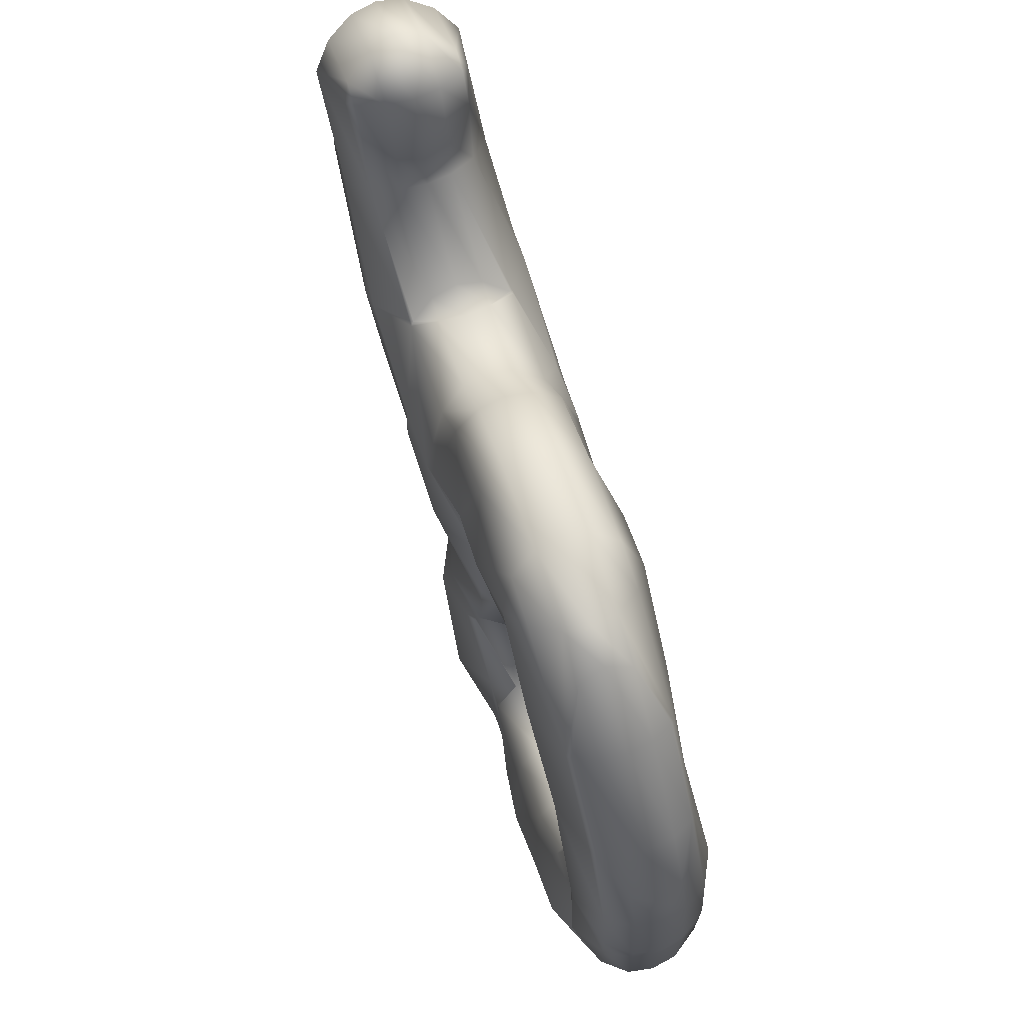
<metadata>
{"format":"obj","ext":"obj","renderer":"f3d","projection":"perspective","resolution":1024,"background":"white","views":[{"elev":-62.1,"azim":164.7,"up":"+Y"}]}
</metadata>
<code>
v 0.1977 0.4348 0.1503
v 0.2117 0.4302 0.1349
v 0.2016 0.43 0.1532
v 0.2188 0.4282 0.1355
v 0.207 0.4272 0.1564
v 0.2233 0.4271 0.1413
v 0.2132 0.4269 0.1596
v 0.2191 0.4291 0.1621
v 0.1836 0.4399 0.1786
v 0.1874 0.4352 0.1814
v 0.1929 0.4324 0.1847
v 0.199 0.4321 0.1878
v 0.1802 0.4416 0.1977
v 0.184 0.4408 0.205
v 0.1918 0.4386 0.2041
v 0.2049 0.4343 0.1903
v 0.2131 0.4506 0.1189
v 0.2205 0.4482 0.1131
v 0.2142 0.4415 0.1211
v 0.2287 0.4458 0.1114
v 0.2185 0.4345 0.1245
v 0.2352 0.444 0.1133
v 0.2239 0.4315 0.1278
v 0.2403 0.4427 0.1178
v 0.2301 0.4314 0.1309
v 0.2437 0.4421 0.1258
v 0.2375 0.4353 0.1339
v 0.2433 0.4426 0.1355
v 0.1987 0.4558 0.1471
v 0.1971 0.436 0.1498
v 0.2203 0.4299 0.1626
v 0.1852 0.4608 0.1757
v 0.1829 0.4413 0.1781
v 0.2061 0.4351 0.1908
v 0.2293 0.4477 0.1639
v 0.1698 0.4663 0.2032
v 0.1753 0.4474 0.2094
v 0.1807 0.4445 0.2127
v 0.1941 0.4476 0.2188
v 0.2145 0.453 0.1918
v 0.1652 0.4684 0.2234
v 0.1709 0.4538 0.206
v 0.1678 0.468 0.2329
v 0.1726 0.4668 0.2381
v 0.1869 0.4443 0.2158
v 0.1794 0.4649 0.2393
v 0.1884 0.4622 0.2361
v 0.2016 0.4578 0.2207
v 0.2177 0.4706 0.1176
v 0.2312 0.4662 0.1022
v 0.2391 0.4639 0.1012
v 0.2455 0.4621 0.1032
v 0.2507 0.4608 0.1076
v 0.2544 0.46 0.115
v 0.25 0.4621 0.1353
v 0.217 0.4713 0.1305
v 0.2046 0.4623 0.1488
v 0.2117 0.4653 0.1518
v 0.2205 0.4706 0.1383
v 0.2179 0.4651 0.1549
v 0.2255 0.4694 0.1431
v 0.2233 0.4623 0.1582
v 0.2321 0.4676 0.1447
v 0.2278 0.4561 0.1615
v 0.1899 0.4658 0.1771
v 0.1971 0.4689 0.1801
v 0.2033 0.4687 0.1833
v 0.2087 0.4659 0.1865
v 0.2132 0.4596 0.1899
v 0.1794 0.4835 0.2049
v 0.1809 0.4846 0.2055
v 0.1881 0.4825 0.203
v 0.1948 0.4806 0.2044
v 0.1997 0.4794 0.2094
v 0.2018 0.4791 0.2169
v 0.2026 0.4774 0.2176
v 0.1613 0.4912 0.2307
v 0.1787 0.4853 0.207
v 0.1624 0.4787 0.2335
v 0.1667 0.472 0.2369
v 0.1721 0.4689 0.2402
v 0.1783 0.4689 0.2433
v 0.2019 0.4791 0.2198
v 0.1856 0.4726 0.2463
v 0.1587 0.4926 0.2469
v 0.1611 0.4923 0.2569
v 0.1661 0.491 0.2616
v 0.1727 0.4892 0.2632
v 0.1819 0.4864 0.2597
v 0.1932 0.4828 0.2482
v 0.2243 0.4902 0.1173
v 0.2387 0.4853 0.09771
v 0.2463 0.4831 0.09727
v 0.2527 0.4814 0.09942
v 0.258 0.48 0.1036
v 0.2619 0.4791 0.1105
v 0.2547 0.4821 0.134
v 0.2254 0.4901 0.1243
v 0.2292 0.4893 0.1316
v 0.2344 0.488 0.136
v 0.2408 0.4863 0.1379
v 0.2402 0.4652 0.1432
v 0.2486 0.484 0.1371
v 0.1866 0.4868 0.2079
v 0.1928 0.4867 0.211
v 0.1982 0.4838 0.2143
v 0.1709 0.5086 0.2324
v 0.172 0.5096 0.2327
v 0.18 0.5072 0.2296
v 0.1869 0.5053 0.2307
v 0.1916 0.5042 0.236
v 0.1938 0.5039 0.2447
v 0.1941 0.5024 0.2451
v 0.1607 0.5055 0.2641
v 0.1658 0.5018 0.2673
v 0.1723 0.5025 0.2704
v 0.161 0.5142 0.2677
v 0.1574 0.5149 0.2607
v 0.1662 0.5129 0.2721
v 0.1726 0.5111 0.274
v 0.18 0.5089 0.2732
v 0.2282 0.5104 0.1156
v 0.2411 0.5063 0.1036
v 0.2493 0.5038 0.1019
v 0.2558 0.502 0.1036
v 0.2609 0.5008 0.1083
v 0.2643 0.5001 0.1163
v 0.2622 0.5014 0.1342
v 0.2238 0.5126 0.1381
v 0.231 0.5109 0.1532
v 0.2377 0.5092 0.1546
v 0.247 0.5064 0.1509
v 0.2309 0.5111 0.1535
v 0.2287 0.5117 0.1519
v 0.2333 0.5105 0.1544
v 0.1794 0.5165 0.2352
v 0.186 0.5176 0.2383
v 0.191 0.5134 0.2416
v 0.1581 0.536 0.2572
v 0.1718 0.5315 0.2419
v 0.1573 0.5158 0.2605
v 0.1797 0.5292 0.2408
v 0.1861 0.5274 0.2428
v 0.1913 0.5261 0.2472
v 0.195 0.5254 0.2546
v 0.1806 0.5097 0.2733
v 0.1907 0.5274 0.2751
v 0.1587 0.5362 0.2679
v 0.1627 0.5354 0.2748
v 0.1679 0.5341 0.2791
v 0.182 0.5301 0.2806
v 0.2802 0.5137 0.03215
v 0.2841 0.5124 0.02823
v 0.2811 0.5111 0.03305
v 0.2928 0.5099 0.02565
v 0.2856 0.505 0.03642
v 0.2993 0.5081 0.02744
v 0.291 0.5022 0.03965
v 0.3044 0.5068 0.03202
v 0.2972 0.502 0.04279
v 0.3073 0.5063 0.04098
v 0.3043 0.505 0.04581
v 0.3064 0.5068 0.04653
v 0.2772 0.5149 0.04195
v 0.2793 0.5148 0.05259
v 0.2842 0.5135 0.05752
v 0.2909 0.5117 0.05897
v 0.3004 0.5088 0.05471
v 0.2541 0.5234 0.08985
v 0.2614 0.5213 0.08821
v 0.2582 0.5187 0.0928
v 0.268 0.5195 0.08999
v 0.2637 0.516 0.09604
v 0.2731 0.5182 0.09459
v 0.2699 0.5156 0.09918
v 0.2759 0.5176 0.1019
v 0.2324 0.5306 0.114
v 0.2361 0.5294 0.1093
v 0.2289 0.5146 0.1152
v 0.2529 0.5238 0.0905
v 0.2761 0.5177 0.1033
v 0.2709 0.5201 0.1285
v 0.2638 0.5054 0.1343
v 0.2693 0.5208 0.1343
v 0.2219 0.5345 0.1375
v 0.2211 0.5199 0.1465
v 0.2261 0.5123 0.1482
v 0.2255 0.5137 0.1499
v 0.2372 0.5107 0.1563
v 0.2443 0.5138 0.1593
v 0.2568 0.5253 0.1566
v 0.2141 0.5379 0.168
v 0.2202 0.5352 0.1433
v 0.2165 0.5368 0.1775
v 0.2155 0.5379 0.1768
v 0.2219 0.5337 0.1807
v 0.2281 0.5337 0.1839
v 0.2373 0.5318 0.1807
v 0.2295 0.5342 0.1845
v 0.2532 0.5265 0.1614
v 0.2163 0.5377 0.1784
v 0.2211 0.5365 0.1835
v 0.2279 0.5346 0.1848
v 0.164 0.5557 0.2566
v 0.1759 0.5518 0.2442
v 0.1837 0.5496 0.2434
v 0.1901 0.5478 0.2454
v 0.1953 0.5465 0.2498
v 0.1991 0.5457 0.257
v 0.1961 0.5472 0.2742
v 0.1638 0.5562 0.2683
v 0.1676 0.5555 0.2756
v 0.1728 0.5541 0.2799
v 0.1743 0.5323 0.2812
v 0.1792 0.5524 0.2819
v 0.187 0.5501 0.2811
v 0.2833 0.5342 0.02997
v 0.2905 0.532 0.02601
v 0.2984 0.5297 0.025
v 0.3048 0.5279 0.02693
v 0.31 0.5266 0.03138
v 0.3137 0.5258 0.03876
v 0.3146 0.5259 0.04717
v 0.269 0.5394 0.05812
v 0.2714 0.5319 0.0607
v 0.276 0.5261 0.06406
v 0.2814 0.5232 0.0673
v 0.2876 0.523 0.07043
v 0.2946 0.5257 0.07346
v 0.2528 0.545 0.08529
v 0.255 0.5443 0.08209
v 0.2513 0.5379 0.08579
v 0.2768 0.5181 0.1022
v 0.3007 0.531 0.07554
v 0.2898 0.5351 0.1012
v 0.2861 0.5287 0.1049
v 0.2885 0.5356 0.1049
v 0.2461 0.5476 0.09986
v 0.2352 0.5366 0.1143
v 0.2444 0.5466 0.117
v 0.2536 0.5243 0.08946
v 0.2465 0.548 0.1139
v 0.2467 0.5481 0.1179
v 0.2697 0.5418 0.1266
v 0.2664 0.5429 0.1288
v 0.2676 0.5405 0.1298
v 0.2701 0.5274 0.1334
v 0.2292 0.5482 0.1454
v 0.2362 0.551 0.1485
v 0.2475 0.5482 0.1266
v 0.2405 0.5511 0.1506
v 0.2591 0.5451 0.133
v 0.2442 0.5502 0.1526
v 0.2478 0.5479 0.1548
v 0.2524 0.5421 0.1582
v 0.2125 0.56 0.1712
v 0.2253 0.5557 0.1561
v 0.2124 0.5442 0.1741
v 0.2347 0.5528 0.1521
v 0.2463 0.5498 0.1584
v 0.2485 0.5495 0.1689
v 0.2356 0.538 0.1868
v 0.2084 0.5618 0.1897
v 0.2118 0.5612 0.1978
v 0.2169 0.5599 0.2023
v 0.2317 0.5557 0.2025
v 0.2439 0.5516 0.1885
v 0.1696 0.5755 0.2558
v 0.1825 0.5713 0.2415
v 0.1903 0.569 0.2407
v 0.1967 0.5673 0.2428
v 0.2019 0.5659 0.2471
v 0.2057 0.5651 0.2543
v 0.2018 0.567 0.2735
v 0.17 0.5758 0.2664
v 0.1739 0.575 0.2734
v 0.1792 0.5736 0.2777
v 0.1855 0.5719 0.2798
v 0.1932 0.5697 0.2792
v 0.2901 0.5425 0.03183
v 0.2973 0.546 0.03482
v 0.3035 0.5458 0.03796
v 0.3089 0.5429 0.0412
v 0.3133 0.5363 0.04458
v 0.2851 0.5558 0.04738
v 0.295 0.5527 0.04225
v 0.3019 0.5508 0.04323
v 0.3066 0.5496 0.04863
v 0.3083 0.5496 0.06014
v 0.3051 0.5511 0.0741
v 0.2545 0.5494 0.08535
v 0.2643 0.5616 0.088
v 0.2661 0.5627 0.08514
v 0.2759 0.5588 0.05802
v 0.2663 0.5628 0.08878
v 0.2893 0.5565 0.0979
v 0.2864 0.5574 0.09986
v 0.2875 0.5555 0.1008
v 0.2894 0.5402 0.1045
v 0.2683 0.5624 0.09555
v 0.2515 0.5499 0.12
v 0.2578 0.5498 0.1232
v 0.2731 0.5613 0.1008
v 0.2632 0.5469 0.1264
v 0.2799 0.5594 0.1019
v 0.2809 0.5383 0.119
v 0.2424 0.5508 0.1516
v 0.2219 0.5787 0.1725
v 0.2225 0.5786 0.1722
v 0.2308 0.5761 0.1704
v 0.2373 0.5743 0.1723
v 0.2424 0.573 0.1768
v 0.2457 0.5724 0.185
v 0.2458 0.5724 0.1857
v 0.2066 0.5842 0.2001
v 0.2073 0.581 0.2011
v 0.2114 0.5735 0.2045
v 0.2167 0.5703 0.2078
v 0.2234 0.5581 0.2042
v 0.223 0.5705 0.2109
v 0.2305 0.5749 0.2138
v 0.2066 0.5844 0.204
v 0.1997 0.5872 0.2324
v 0.2049 0.5835 0.2357
v 0.2113 0.5841 0.2388
v 0.2298 0.5782 0.2167
v 0.2328 0.5772 0.2146
v 0.1774 0.5947 0.2562
v 0.1916 0.5898 0.2339
v 0.1994 0.5875 0.2323
v 0.2116 0.5843 0.239
v 0.2148 0.5837 0.2467
v 0.2053 0.5873 0.2715
v 0.1783 0.5947 0.2605
v 0.1821 0.5938 0.2676
v 0.1874 0.5925 0.2719
v 0.1937 0.5908 0.274
v 0.2015 0.5885 0.2733
v 0.28 0.5619 0.05953
v 0.2869 0.5642 0.06257
v 0.293 0.5638 0.06571
v 0.2985 0.5612 0.06895
v 0.3032 0.5558 0.07229
v 0.2713 0.5644 0.09102
v 0.2775 0.5641 0.09416
v 0.2829 0.5613 0.0974
v 0.2224 0.5793 0.1727
v 0.23 0.5837 0.1756
v 0.2363 0.5839 0.1788
v 0.2416 0.5807 0.182
v 0.2456 0.5731 0.1854
v 0.2193 0.6016 0.1891
v 0.2279 0.599 0.1867
v 0.2345 0.5972 0.1884
v 0.2395 0.5959 0.1931
v 0.2425 0.5954 0.2019
v 0.2407 0.5965 0.215
v 0.1944 0.6101 0.2256
v 0.2101 0.6046 0.1982
v 0.1954 0.594 0.229
v 0.2186 0.5879 0.2418
v 0.188 0.6129 0.2515
v 0.182 0.6018 0.2572
v 0.1904 0.6095 0.26
v 0.1918 0.6121 0.2588
v 0.196 0.6111 0.2625
v 0.2034 0.6091 0.2651
v 0.1981 0.6105 0.2637
v 0.202 0.6064 0.2664
v 0.2052 0.5957 0.2699
v 0.197 0.6108 0.2631
v 0.2169 0.6144 0.1998
v 0.2241 0.618 0.2028
v 0.2303 0.6178 0.2059
v 0.2357 0.6149 0.2091
v 0.2401 0.6082 0.2125
v 0.205 0.6275 0.2277
v 0.2061 0.6283 0.2282
v 0.2208 0.6234 0.2114
v 0.2281 0.6213 0.2116
v 0.2324 0.6203 0.2178
v 0.2276 0.6226 0.24
v 0.2282 0.6214 0.2405
v 0.228 0.6012 0.2441
v 0.2058 0.6289 0.2413
v 0.1971 0.6109 0.2631
v 0.2174 0.6258 0.2477
v 0.2113 0.6068 0.2643
v 0.2121 0.6305 0.2307
v 0.2182 0.6302 0.2339
v 0.2237 0.6274 0.2371
v 0.2106 0.6277 0.2466
f 31 8 6
f 9 37 42
f 16 39 45
f 29 57 56
f 41 79 77
f 83 90 84
f 104 71 78
f 83 75 106
f 118 108 107
f 112 121 116
f 108 118 141
f 121 112 138
f 118 149 148
f 123 122 179
f 171 124 123
f 181 127 126
f 183 128 127
f 122 193 185
f 191 200 190
f 188 195 192
f 134 196 194
f 135 197 196
f 190 199 197
f 164 225 224
f 225 241 232
f 226 169 241
f 229 176 174
f 234 236 233
f 232 239 238
f 236 237 306
f 248 240 239
f 246 245 252
f 192 258 256
f 261 267 262
f 195 264 263
f 199 266 319
f 217 224 294
f 234 223 284
f 292 224 231
f 299 290 296
f 300 295 292
f 298 297 305
f 307 251 259
f 263 316 315
f 323 270 269
f 332 273 272
f 308 315 359
f 327 314 351
f 322 360 358
f 328 363 362
f 361 384 388
f 368 387 392
f 383 382 387
f 387 391 390
f 392 390 389
f 391 381 380
f 390 380 379
f 386 392 365
f 385 378 362
f 384 357 376
f 382 383 375
f 381 375 374
f 380 374 373
f 378 379 372
f 359 358 377
f 376 356 355
f 375 355 354
f 374 354 353
f 373 353 352
f 338 370 369
f 369 368 336
f 371 366 335
f 335 364 363
f 332 361 370
f 370 388 367
f 364 365 362
f 360 329 362
f 327 357 361
f 356 351 350
f 355 350 349
f 354 349 348
f 353 348 347
f 351 313 312
f 350 312 311
f 349 311 310
f 348 310 309
f 305 346 345
f 303 345 344
f 297 296 342
f 346 342 341
f 345 341 340
f 295 344 339
f 343 289 288
f 342 288 287
f 341 287 286
f 340 286 285
f 274 333 338
f 279 338 337
f 278 337 336
f 277 336 335
f 276 335 334
f 268 275 334
f 333 274 273
f 325 272 271
f 324 271 270
f 269 268 328
f 321 326 325
f 320 325 324
f 318 324 323
f 323 330 316
f 267 314 321
f 266 321 320
f 319 320 318
f 265 318 317
f 264 317 316
f 314 267 261
f 313 261 260
f 312 260 307
f 310 259 257
f 257 256 308
f 253 252 302
f 251 307 301
f 306 299 298
f 245 244 305
f 304 305 303
f 302 303 300
f 243 301 292
f 242 292 291
f 234 290 299
f 294 224 292
f 289 284 283
f 288 283 282
f 287 282 281
f 286 281 280
f 284 222 221
f 283 221 220
f 282 220 219
f 281 219 218
f 210 274 279
f 216 279 278
f 215 278 277
f 213 277 276
f 212 276 275
f 204 211 275
f 274 210 209
f 273 209 208
f 272 208 207
f 271 207 206
f 270 206 205
f 205 204 268
f 203 319 265
f 202 265 264
f 200 255 262
f 261 255 254
f 259 249 248
f 248 193 256
f 191 247 255
f 249 250 240
f 182 236 247
f 236 182 181
f 247 306 244
f 241 180 178
f 240 242 238
f 177 239 232
f 228 174 172
f 227 172 170
f 163 223 229
f 168 229 228
f 167 228 227
f 166 227 226
f 165 226 225
f 223 163 161
f 222 161 159
f 221 159 157
f 220 157 155
f 219 155 153
f 153 152 217
f 147 210 216
f 151 216 215
f 214 215 213
f 150 213 212
f 149 212 211
f 139 148 211
f 210 147 145
f 209 145 144
f 208 144 143
f 207 143 142
f 206 142 140
f 140 139 204
f 197 203 202
f 196 202 201
f 128 183 190
f 132 190 189
f 187 188 186
f 186 193 122
f 175 126 125
f 173 125 124
f 174 175 173
f 172 173 171
f 162 168 167
f 160 167 166
f 158 166 165
f 156 165 164
f 161 162 160
f 159 160 158
f 157 158 156
f 155 156 154
f 146 151 120
f 120 214 150
f 119 150 149
f 145 146 138
f 144 138 137
f 143 137 136
f 136 108 140
f 138 111 110
f 137 110 109
f 97 128 132
f 103 132 131
f 131 135 100
f 130 134 99
f 99 187 129
f 91 98 129
f 128 97 96
f 127 96 95
f 126 95 94
f 125 94 93
f 124 93 92
f 92 91 122
f 116 120 119
f 115 119 117
f 89 113 116
f 88 116 115
f 87 115 114
f 114 118 85
f 112 113 106
f 111 106 105
f 110 105 104
f 108 109 78
f 106 74 73
f 105 73 72
f 55 97 103
f 102 103 101
f 63 101 100
f 61 100 99
f 59 99 98
f 49 56 98
f 97 55 54
f 96 54 53
f 95 53 52
f 94 52 51
f 93 51 50
f 50 49 91
f 84 89 88
f 82 88 87
f 81 87 86
f 80 86 85
f 48 76 84
f 47 84 82
f 46 82 81
f 44 81 80
f 43 80 79
f 70 36 77
f 48 40 69
f 75 76 68
f 74 68 67
f 73 67 66
f 71 72 65
f 32 36 70
f 40 35 64
f 69 64 62
f 68 62 60
f 67 60 58
f 66 58 57
f 29 32 65
f 28 55 64
f 64 102 63
f 62 63 61
f 60 61 59
f 58 59 56
f 55 28 26
f 54 26 24
f 53 24 22
f 52 22 20
f 51 20 18
f 18 17 49
f 39 47 46
f 45 46 44
f 38 44 43
f 37 43 41
f 40 48 39
f 15 45 38
f 14 38 37
f 33 42 36
f 35 40 34
f 16 8 31
f 1 9 33
f 30 33 32
f 28 35 31
f 25 6 4
f 23 4 2
f 21 2 30
f 19 30 29
f 26 27 25
f 24 25 23
f 22 23 21
f 20 21 19
f 12 15 14
f 11 14 13
f 8 16 12
f 7 12 11
f 5 11 10
f 3 10 9
f 6 7 5
f 4 5 3
f 2 1 30
f 25 31 6
f 33 9 42
f 15 16 45
f 17 29 56
f 64 55 102
f 72 66 65
f 76 69 68
f 36 41 77
f 76 83 84
f 109 104 78
f 113 83 106
f 85 118 107
f 113 112 116
f 99 134 187
f 100 135 130
f 140 108 141
f 146 121 138
f 141 118 148
f 120 151 214
f 178 123 179
f 180 171 123
f 175 181 126
f 181 183 127
f 179 122 185
f 183 191 190
f 186 188 192
f 188 134 194
f 133 135 196
f 189 190 197
f 152 164 224
f 223 234 229
f 231 225 232
f 225 226 241
f 228 229 174
f 229 234 233
f 230 232 238
f 247 236 306
f 185 248 239
f 250 243 240
f 255 246 252
f 255 247 246
f 193 192 256
f 255 261 262
f 258 195 263
f 203 199 319
f 285 217 294
f 290 234 284
f 291 292 231
f 298 299 296
f 301 300 292
f 244 298 305
f 307 302 301
f 252 304 302
f 311 307 259
f 260 253 307
f 256 263 315
f 314 327 321
f 316 330 322
f 326 331 325
f 329 323 269
f 325 332 272
f 344 340 339
f 296 343 342
f 352 308 359
f 357 327 351
f 315 322 358
f 357 384 361
f 329 328 362
f 370 361 388
f 335 366 364
f 336 368 371
f 379 373 372
f 383 376 375
f 362 378 377
f 365 392 385
f 386 368 392
f 388 383 387
f 387 382 391
f 392 387 390
f 385 392 389
f 389 378 385
f 391 382 381
f 390 391 380
f 389 390 379
f 379 378 389
f 371 368 386
f 386 366 371
f 388 384 383
f 367 388 387
f 367 387 368
f 366 386 365
f 365 385 362
f 377 358 362
f 383 384 376
f 381 382 375
f 380 381 374
f 379 380 373
f 377 378 372
f 372 359 377
f 376 357 356
f 375 376 355
f 374 375 354
f 373 374 353
f 372 373 352
f 352 359 372
f 338 333 370
f 337 338 369
f 337 369 336
f 336 371 335
f 334 335 363
f 363 328 334
f 333 332 370
f 332 331 361
f 369 370 367
f 368 369 367
f 364 366 365
f 360 330 329
f 363 364 362
f 358 360 362
f 326 327 361
f 361 331 326
f 322 330 360
f 359 315 358
f 356 357 351
f 355 356 350
f 354 355 349
f 353 354 348
f 352 353 347
f 347 308 352
f 351 314 313
f 350 351 312
f 349 350 311
f 348 349 310
f 347 348 309
f 309 308 347
f 305 297 346
f 303 305 345
f 300 303 344
f 344 295 300
f 296 290 343
f 346 297 342
f 345 346 341
f 344 345 340
f 293 295 339
f 339 294 293
f 343 290 289
f 342 343 288
f 341 342 287
f 340 341 286
f 339 340 285
f 285 294 339
f 279 274 338
f 278 279 337
f 277 278 336
f 276 277 335
f 275 276 334
f 328 268 334
f 332 333 273
f 331 332 325
f 324 325 271
f 323 324 270
f 330 323 329
f 329 269 328
f 321 327 326
f 320 321 325
f 318 320 324
f 317 318 323
f 317 323 316
f 315 316 322
f 266 267 321
f 319 266 320
f 265 319 318
f 264 265 317
f 263 264 316
f 308 256 315
f 313 314 261
f 312 313 260
f 311 312 307
f 310 311 259
f 309 310 257
f 309 257 308
f 252 245 304
f 307 253 302
f 250 251 301
f 301 243 250
f 306 237 299
f 244 306 298
f 304 245 305
f 302 304 303
f 301 302 300
f 242 243 292
f 238 242 291
f 291 230 238
f 299 237 235
f 235 234 299
f 297 298 296
f 292 295 293
f 293 294 292
f 231 230 291
f 289 290 284
f 288 289 283
f 287 288 282
f 286 287 281
f 285 286 280
f 280 217 285
f 284 223 222
f 283 284 221
f 282 283 220
f 281 282 219
f 280 281 218
f 218 217 280
f 216 210 279
f 215 216 278
f 213 215 277
f 212 213 276
f 211 212 275
f 268 204 275
f 273 274 209
f 272 273 208
f 271 272 207
f 270 271 206
f 269 270 205
f 269 205 268
f 262 267 266
f 262 266 199
f 202 203 265
f 201 202 264
f 201 264 195
f 256 258 263
f 198 200 262
f 262 199 198
f 260 261 254
f 260 254 253
f 259 251 249
f 257 259 248
f 192 195 258
f 257 248 256
f 191 184 247
f 200 191 255
f 254 255 252
f 253 254 252
f 249 251 250
f 248 249 240
f 193 248 185
f 239 177 185
f 184 182 247
f 233 236 181
f 246 247 244
f 181 176 233
f 245 246 244
f 241 169 180
f 240 243 242
f 232 241 178
f 239 240 238
f 178 177 232
f 235 237 236
f 235 236 234
f 233 176 229
f 227 228 172
f 226 227 170
f 170 169 226
f 224 225 231
f 231 232 230
f 168 163 229
f 167 168 228
f 166 167 227
f 165 166 226
f 164 165 225
f 217 152 224
f 222 223 161
f 221 222 159
f 220 221 157
f 219 220 155
f 218 219 153
f 218 153 217
f 151 147 216
f 214 151 215
f 150 214 213
f 149 150 212
f 148 149 211
f 204 139 211
f 209 210 145
f 208 209 144
f 207 208 143
f 206 207 142
f 205 206 140
f 205 140 204
f 197 199 203
f 196 197 202
f 194 196 201
f 195 194 201
f 190 200 198
f 198 199 190
f 189 197 135
f 133 196 134
f 194 195 188
f 193 186 192
f 183 184 191
f 132 128 190
f 131 132 189
f 189 135 131
f 187 134 188
f 129 187 186
f 129 186 122
f 177 179 185
f 182 184 183
f 182 183 181
f 176 181 175
f 173 175 125
f 171 173 124
f 169 171 180
f 180 123 178
f 178 179 177
f 174 176 175
f 172 174 173
f 170 172 171
f 170 171 169
f 162 163 168
f 160 162 167
f 158 160 166
f 156 158 165
f 154 156 164
f 152 154 164
f 161 163 162
f 159 161 160
f 157 159 158
f 155 157 156
f 153 155 154
f 153 154 152
f 146 147 151
f 121 146 120
f 119 120 150
f 117 119 149
f 117 149 118
f 139 141 148
f 145 147 146
f 144 145 138
f 143 144 137
f 142 143 136
f 142 136 140
f 140 141 139
f 138 112 111
f 137 138 110
f 136 137 109
f 109 108 136
f 130 135 133
f 134 130 133
f 103 97 132
f 101 103 131
f 101 131 100
f 100 130 99
f 98 99 129
f 122 91 129
f 127 128 96
f 126 127 95
f 125 126 94
f 124 125 93
f 123 124 92
f 123 92 122
f 116 121 120
f 115 116 119
f 114 115 117
f 118 114 117
f 89 90 113
f 88 89 116
f 87 88 115
f 86 87 114
f 86 114 85
f 107 77 85
f 113 90 83
f 111 112 106
f 110 111 105
f 109 110 104
f 107 108 78
f 78 77 107
f 106 75 74
f 105 106 73
f 104 105 72
f 72 71 104
f 102 55 103
f 63 102 101
f 61 63 100
f 59 61 99
f 56 59 98
f 91 49 98
f 96 97 54
f 95 96 53
f 94 95 52
f 93 94 51
f 92 93 50
f 92 50 91
f 84 90 89
f 82 84 88
f 81 82 87
f 80 81 86
f 79 80 85
f 77 79 85
f 47 48 84
f 83 76 75
f 46 47 82
f 44 46 81
f 43 44 80
f 78 71 70
f 41 43 79
f 78 70 77
f 76 48 69
f 74 75 68
f 73 74 67
f 72 73 66
f 70 71 65
f 65 32 70
f 69 40 64
f 68 69 62
f 67 68 60
f 66 67 58
f 65 66 57
f 57 29 65
f 35 28 64
f 62 64 63
f 60 62 61
f 58 60 59
f 57 58 56
f 49 17 56
f 54 55 26
f 53 54 24
f 52 53 22
f 51 52 20
f 50 51 18
f 50 18 49
f 39 48 47
f 45 39 46
f 38 45 44
f 37 38 43
f 42 37 41
f 36 42 41
f 34 40 39
f 34 39 16
f 14 15 38
f 13 14 37
f 13 37 9
f 32 33 36
f 31 35 34
f 34 16 31
f 30 1 33
f 29 30 32
f 27 28 31
f 27 31 25
f 23 25 4
f 21 23 2
f 19 21 30
f 17 19 29
f 26 28 27
f 24 26 25
f 22 24 23
f 20 22 21
f 18 20 19
f 18 19 17
f 12 16 15
f 11 12 14
f 10 11 13
f 9 10 13
f 7 8 12
f 5 7 11
f 3 5 10
f 1 3 9
f 6 8 7
f 4 6 5
f 2 4 3
f 2 3 1

</code>
